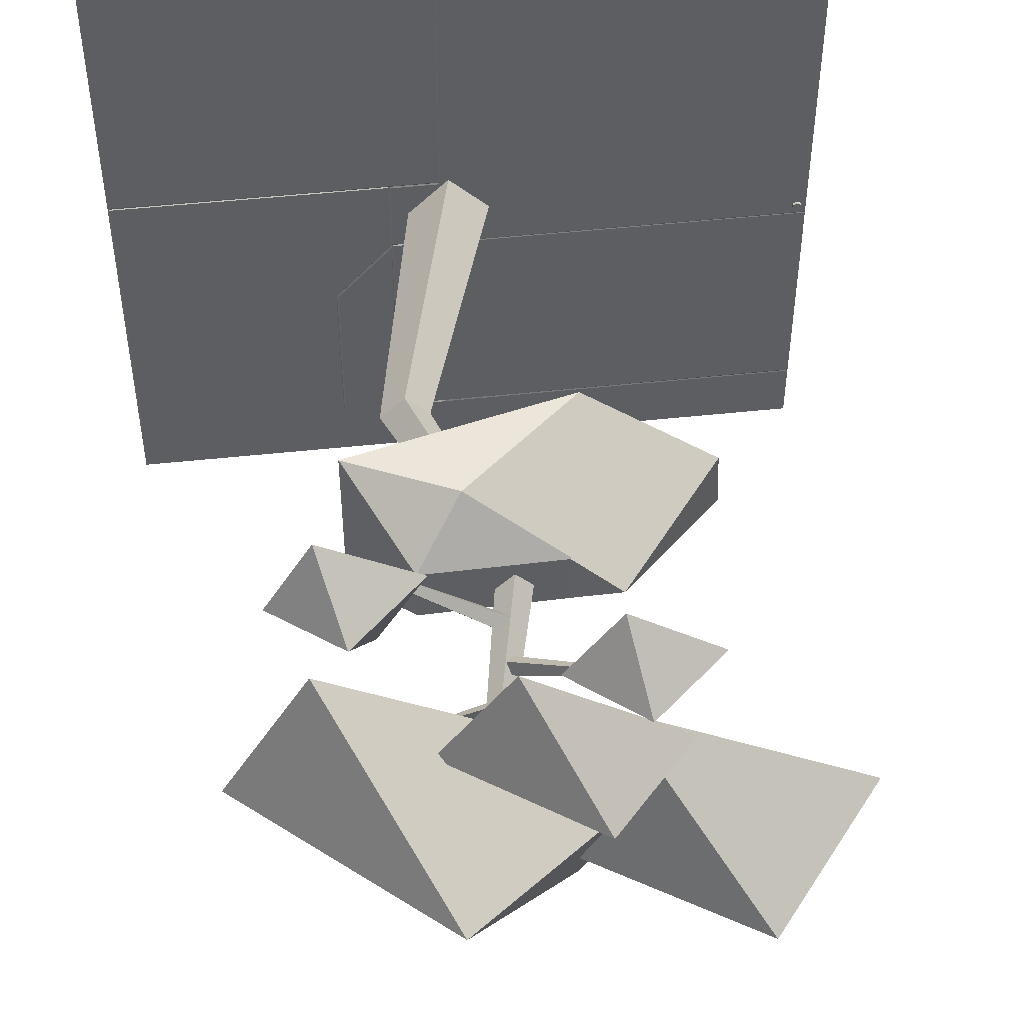
<metadata>
{"format":"obj","ext":"obj","renderer":"f3d","projection":"perspective","resolution":1024,"background":"white","views":[{"elev":49.6,"azim":173.2,"up":"+Z"}]}
</metadata>
<code>
o tree11
v 9.901 6.962 -33.08
v 11.85 7.011 -33.06
v 11.85 7.011 -33.86
v 9.9 6.962 -33.86
v 9.558 5.08 -32.06
v 9.547 5.083 -34.82
v 12.69 5.789 -34.57
v 12.69 5.789 -32.15
v 11.21 6.402 -32.24
v 11.21 6.4 -34.57
v 9.239 7.242 -33.49
v 7.738 5.5 -33.93
v 7.776 5.511 -33.07
v 9.901 6.95 -33.05
v 11.04 5.609 -33.24
v 11.31 5.609 -33.51
v 11.05 5.609 -33.77
v 10.78 5.609 -33.5
v 10.71 -0.01488 -32.93
v 10.14 -0.01488 -33.5
v 10.72 -0.01488 -34.09
v 11.3 -0.01488 -33.51
v 11.71 3.902 -33.16
v 12.05 3.902 -33.5
v 11.72 3.902 -33.84
v 11.37 3.902 -33.5
v 12.35 7.425 -32.38
v 10.74 7.55 -33.38
v 10.84 7.381 -33.48
v 12.39 7.356 -32.43
v 10.95 7.505 -33.6
v 12.42 7.424 -32.5
v 10.86 7.674 -33.5
v 12.37 7.493 -32.45
v 12.8 7.902 -32.12
v 12.77 7.902 -32.21
v 12.86 7.902 -32.23
v 12.89 7.902 -32.14
v 10.6 6.961 -33.25
v 10.35 6.916 -33.5
v 10.61 6.961 -33.76
v 10.86 6.961 -33.51
v 10.99 8.725 -33.59
v 11.15 8.567 -33.76
v 10.93 8.671 -33.91
v 10.77 8.567 -33.78
v 10.47 9.824 -32.9
v 10.6 9.824 -32.86
v 10.56 9.824 -32.99
v 11.76 9.529 -34.03
v 11.76 9.53 -33.95
v 11.79 9.529 -34
v 11.68 8.816 -33.99
v 11.82 8.711 -33.83
v 11.69 8.802 -33.71
v 8.263 8.981 -32.59
v 9.017 8.981 -33.67
v 10.29 8.981 -32.77
v 9.537 8.981 -31.7
v 9.307 9.891 -32.65
v 6.297 9.535 -34.8
v 7.607 9.535 -37.07
v 10.98 9.535 -35.12
v 9.674 9.535 -32.85
v 7.892 11.35 -35.38
v 8.747 9.821 -33.1
v 9.764 9.821 -34.55
v 11.93 9.821 -33.04
v 10.91 9.821 -31.59
v 9.921 11.05 -33.27
v 8.876 9.355 -34.42
v 10.05 9.355 -36.5
v 14.46 9.355 -33.95
v 13.29 9.355 -31.87
v 11.74 11.72 -34.05
v 11.77 7.888 -32.01
v 12.43 7.888 -33.15
v 13.78 7.888 -32.37
v 13.12 7.888 -31.23
v 12.81 8.799 -32.16
v 9.468 9.19 -32.62
v 10.7 8.146 -33.69
v 10.76 8.02 -33.57
v 9.45 9.191 -32.5
v 10.88 8.141 -33.51
v 9.565 9.191 -32.52
v 10.82 8.266 -33.64
v 9.583 9.191 -32.65
f 1 2 3 4
f 5 6 7 8
f 2 9 8
f 2 8 7 3
f 3 7 10
f 11 12 13
f 14 9 2 1
f 8 9 5
f 4 11 1
f 1 11 5 9
f 1 9 14
f 5 13 12 6
f 6 12 11
f 5 11 13
f 6 10 7
f 3 10 4
f 6 11 4 10
f 56 57 58 59
f 60 56 59
f 60 59 58
f 60 58 57
f 60 57 56
f 61 62 63 64
f 65 61 64
f 65 64 63
f 65 63 62
f 65 62 61
f 66 67 68 69
f 70 66 69
f 70 69 68
f 70 68 67
f 70 67 66
f 71 72 73 74
f 75 71 74
f 75 74 73
f 75 73 72
f 75 72 71
f 76 77 78 79
f 80 76 79
f 80 79 78
f 80 78 77
f 80 77 76
f 15 16 17 18
f 19 20 21 22
f 23 19 22 24
f 24 22 21 25
f 25 21 20 26
f 26 20 19 23
f 23 15 18 26
f 26 18 17 25
f 25 17 16 24
f 24 16 15 23
f 27 28 29 30
f 30 29 31 32
f 32 31 33 34
f 34 33 28 27
f 27 35 36 34
f 34 36 37 32
f 32 37 38 30
f 30 38 35 27
f 39 40 41 42
f 43 39 42 44
f 44 42 41 45
f 45 41 40 46
f 46 40 39 43
f 47 48 49
f 50 51 52
f 46 47 49 45
f 45 49 48 43
f 43 48 47 46
f 45 53 54 44
f 44 54 55 43
f 43 55 53 45
f 53 50 52 54
f 54 52 51 55
f 55 51 50 53
f 81 82 83 84
f 84 83 85 86
f 86 85 87 88
f 88 87 82 81
o Cylinder.001_Cylinder.002
v 10.75 0.5346 -34.7
v 10.75 0.000301 -34.7
v 11.79 0.5346 -34.2
v 11.79 0.000301 -34.2
v 12.04 0.5346 -33.08
v 12.04 0.000301 -33.08
v 11.33 0.5346 -32.18
v 11.33 0.000301 -32.18
v 10.18 0.5346 -32.18
v 10.18 0.000301 -32.18
v 9.463 0.5346 -33.08
v 9.463 0.000301 -33.08
v 9.718 0.5346 -34.2
v 9.718 0.000301 -34.2
v 10.75 0.2674 -34.7
v 11.79 0.2674 -34.2
v 12.04 0.2674 -33.08
v 11.33 0.2674 -32.18
v 10.18 0.2674 -32.18
v 9.463 0.2674 -33.08
v 9.718 0.2674 -34.2
v 11.69 0.5346 -32.63
v 11.69 0.000301 -32.63
v 11.64 0.2674 -32.66
v 11.92 0.5346 -33.64
v 11.92 0.000301 -33.64
v 11.96 0.2674 -33.06
v 11.27 0.5346 -34.45
v 11.27 0.000301 -34.45
v 9.794 0.2674 -34.19
v 10.24 0.5346 -34.45
v 10.24 0.000301 -34.45
v 9.513 0.2674 -33.15
v 9.591 0.5346 -33.64
v 9.591 0.000301 -33.64
v 10.17 0.2674 -32.25
v 9.821 0.5346 -32.63
v 9.821 0.000301 -32.63
v 11.62 0.5346 -34.13
v 10.75 0.5346 -32.18
v 10.75 0.000301 -32.18
v 11.79 0.4678 -34.2
v 12.04 0.4678 -33.08
v 11.33 0.4678 -32.18
v 10.18 0.4678 -32.18
v 9.463 0.4678 -33.08
v 9.718 0.4678 -34.2
v 10.75 0.4678 -34.7
v 11.69 0.4678 -32.63
v 11.92 0.4678 -33.64
v 11.27 0.4678 -34.45
v 10.24 0.4678 -34.45
v 9.591 0.4678 -33.64
v 9.821 0.4678 -32.63
v 10.75 0.4678 -32.18
v 10.75 0.06473 -34.7
v 11.79 0.06473 -34.2
v 12.04 0.06473 -33.08
v 11.33 0.06473 -32.18
v 10.18 0.06473 -32.18
v 9.463 0.06473 -33.08
v 9.718 0.06473 -34.2
v 11.69 0.06473 -32.63
v 11.92 0.06473 -33.64
v 11.27 0.06473 -34.45
v 10.24 0.06473 -34.45
v 9.591 0.06473 -33.64
v 9.821 0.06473 -32.63
v 10.75 0.06473 -32.18
v 10.25 0.5346 -32.18
v 10.25 0.2674 -32.18
v 10.25 0.000301 -32.18
v 10.25 0.4678 -32.18
v 10.25 0.06473 -32.18
v 11.25 0.000301 -32.18
v 11.25 0.5346 -32.18
v 11.25 0.2674 -32.18
v 11.25 0.4678 -32.18
v 11.25 0.06473 -32.18
v 11.25 0.2674 -32.22
v 10.75 0.2674 -32.22
v 10.75 0.06473 -32.22
v 10.75 0.4678 -32.22
v 10.25 0.2674 -32.22
v 11.37 0.5346 -32.23
v 11.37 0.2674 -32.23
v 11.37 0.000301 -32.23
v 11.37 0.4678 -32.23
v 11.37 0.06473 -32.23
v 12 0.000301 -33.03
v 12 0.5346 -33.03
v 12 0.2674 -33.03
v 12 0.4678 -33.03
v 12 0.06473 -33.03
v 12.03 0.5346 -33.15
v 12.03 0.2674 -33.15
v 12.03 0.000301 -33.15
v 12.03 0.4678 -33.15
v 12.03 0.06473 -33.15
v 11.8 0.000301 -34.13
v 11.8 0.5346 -34.13
v 11.8 0.2674 -34.13
v 11.8 0.4678 -34.13
v 11.8 0.06473 -34.13
v 11.72 0.5346 -34.23
v 11.72 0.2674 -34.23
v 11.72 0.000301 -34.23
v 11.72 0.4678 -34.23
v 11.72 0.06473 -34.23
v 10.81 0.000301 -34.67
v 10.81 0.5346 -34.67
v 10.81 0.2674 -34.67
v 10.81 0.4678 -34.67
v 10.81 0.06473 -34.67
v 10.7 0.5346 -34.67
v 10.7 0.2674 -34.67
v 10.7 0.000301 -34.67
v 10.7 0.4678 -34.67
v 10.7 0.06473 -34.67
v 9.779 0.000301 -34.23
v 9.779 0.5346 -34.23
v 9.779 0.2674 -34.23
v 9.779 0.4678 -34.23
v 9.779 0.06473 -34.23
v 9.698 0.5346 -34.11
v 9.698 0.2674 -34.11
v 9.698 0.000301 -34.11
v 9.698 0.4678 -34.11
v 9.698 0.06473 -34.11
v 9.48 0.000301 -33.15
v 9.48 0.5346 -33.15
v 9.48 0.2674 -33.15
v 9.48 0.4678 -33.15
v 9.48 0.06473 -33.15
v 9.509 0.5346 -33.02
v 9.509 0.2674 -33.02
v 9.509 0.000301 -33.02
v 9.509 0.4678 -33.02
v 9.509 0.06473 -33.02
v 10.14 0.000301 -32.23
v 10.14 0.5346 -32.23
v 10.14 0.2674 -32.23
v 10.14 0.4678 -32.23
v 10.14 0.06473 -32.23
v 12 0.2674 -33.03
v 11.77 0.2674 -34.12
v 11.69 0.06473 -32.63
v 11.8 0.2674 -34.13
v 10.79 0.2674 -34.63
v 11.92 0.06473 -33.64
v 11.69 0.4678 -32.63
v 11.92 0.4678 -33.64
v 11.37 0.2674 -32.23
v 12.03 0.2674 -33.15
v 11.64 0.06473 -32.66
v 11.64 0.4678 -32.66
v 11.33 0.2674 -32.26
v 11.88 0.2674 -33.63
v 11.88 0.06473 -33.63
v 11.88 0.4678 -33.63
v 12 0.2674 -33.14
v 11.25 0.2674 -34.41
v 11.25 0.06473 -34.41
v 11.25 0.4678 -34.41
v 11.71 0.2674 -34.19
v 10.25 0.2674 -34.41
v 10.25 0.06473 -34.41
v 10.25 0.4678 -34.41
v 10.71 0.2674 -34.64
v 9.623 0.2674 -33.63
v 9.623 0.06473 -33.63
v 9.623 0.4678 -33.63
v 9.731 0.2674 -34.1
v 9.848 0.2674 -32.65
v 9.848 0.06473 -32.65
v 9.848 0.4678 -32.65
v 9.536 0.2674 -33.04
v 11.67 0.5346 -34.11
v 11.88 0.5346 -33.17
v 11.9 0.5346 -33.11
v 11.3 0.5346 -32.36
v 11.26 0.5346 -32.31
v 10.31 0.5346 -32.31
v 10.24 0.5346 -32.31
v 9.648 0.5346 -33.06
v 9.607 0.5346 -33.11
v 9.816 0.5346 -34.03
v 9.834 0.5346 -34.11
v 10.7 0.5346 -34.52
v 10.75 0.5346 -34.55
v 11.86 0.5346 -33.06
v 11.58 0.5346 -32.71
v 11.69 0.5346 -34.04
v 11.79 0.5346 -33.61
v 10.8 0.5346 -34.52
v 11.21 0.5346 -34.33
v 9.888 0.5346 -34.13
v 10.29 0.5346 -34.33
v 9.623 0.5346 -33.18
v 9.721 0.5346 -33.61
v 10.21 0.5346 -32.36
v 9.925 0.5346 -32.71
v 11.2 0.5346 -32.31
v 10.75 0.5346 -32.31
v 11.62 0.481 -34.13
v 11.67 0.481 -34.11
v 11.88 0.481 -33.17
v 11.9 0.481 -33.11
v 11.3 0.481 -32.36
v 11.26 0.481 -32.31
v 10.31 0.481 -32.31
v 10.24 0.481 -32.31
v 9.648 0.481 -33.06
v 9.607 0.481 -33.11
v 9.816 0.481 -34.03
v 9.834 0.481 -34.11
v 10.7 0.481 -34.52
v 10.75 0.481 -34.55
v 11.86 0.481 -33.06
v 11.58 0.481 -32.71
v 11.69 0.481 -34.04
v 11.79 0.481 -33.61
v 10.8 0.481 -34.52
v 11.21 0.481 -34.33
v 9.888 0.481 -34.13
v 10.29 0.481 -34.33
v 9.623 0.481 -33.18
v 9.721 0.481 -33.61
v 10.21 0.481 -32.36
v 9.925 0.481 -32.71
v 11.2 0.481 -32.31
v 10.75 0.481 -32.31
f 197 145 92 195
f 187 146 94 185
f 177 147 96 175
f 162 148 98 160
f 227 149 100 225
f 92 188 114 185 94 178 111 175 96 163 129 160 98 228 126 225 100 218 123 215 102 208 120 205 90 198 117 195
f 217 150 102 215
f 207 144 90 205
f 99 274 287 219
f 206 136 103 204
f 216 135 109 214
f 226 134 108 224
f 161 133 107 159
f 176 132 106 174
f 186 131 105 184
f 196 130 104 194
f 181 137 180
f 182 151 111 178
f 191 138 190
f 192 152 114 188
f 201 139 200
f 202 153 117 198
f 211 140 210
f 212 154 120 208
f 221 141 220
f 222 155 123 218
f 231 142 230
f 232 156 126 228
f 166 143 165
f 167 157 129 163
f 164 128 143 166
f 229 125 142 231
f 219 122 141 221
f 209 119 140 211
f 199 116 139 201
f 189 113 138 191
f 179 110 137 181
f 193 91 130 196
f 183 93 131 186
f 173 95 132 176
f 158 97 133 161
f 223 99 134 226
f 213 101 135 216
f 203 89 136 206
f 165 157 167
f 230 156 232
f 220 155 222
f 210 154 212
f 200 153 202
f 190 152 192
f 180 151 182
f 204 103 144 207
f 214 109 150 217
f 224 108 149 227
f 159 107 148 162
f 174 106 147 177
f 184 105 146 187
f 194 104 145 197
f 165 168 170 157
f 128 158 161 143
f 143 171 168 165
f 157 162 160 129
f 106 165 167 147
f 95 164 166 132
f 147 167 163 96
f 132 166 165 106
f 157 170 172 159
f 159 162 157
f 159 172 171 143
f 159 143 161
f 184 242 240 138
f 110 173 176 137
f 137 176 174
f 151 177 175 111
f 105 180 182 146
f 93 179 181 131
f 146 182 178 94
f 131 181 180 105
f 137 239 233 180
f 113 183 186 138
f 180 233 235 151
f 152 187 185 114
f 104 190 192 145
f 91 189 191 130
f 145 192 188 92
f 130 191 190 104
f 194 253 252 139
f 116 193 196 139
f 139 196 194
f 153 197 195 117
f 103 200 202 144
f 89 199 201 136
f 144 202 198 90
f 136 201 200 103
f 154 255 257 204
f 119 203 206 140
f 140 206 204
f 154 207 205 120
f 109 210 212 150
f 101 209 211 135
f 150 212 208 102
f 135 211 210 109
f 155 259 261 214
f 122 213 216 141
f 214 261 260 141
f 155 217 215 123
f 108 220 222 149
f 99 219 221 134
f 149 222 218 100
f 134 221 220 108
f 230 124 263 156
f 125 223 226 142
f 142 226 224
f 156 227 225 126
f 107 230 232 148
f 97 229 231 133
f 148 232 228 98
f 133 231 230 107
f 241 245 244 239
f 142 264 124 230
f 224 265 264 142
f 224 227 156
f 156 263 265 224
f 141 260 121 220
f 214 217 155
f 220 121 259 155
f 214 141 216
f 204 207 154
f 140 256 118 210
f 204 257 256 140
f 210 118 255 154
f 153 251 253 194
f 200 237 251 153
f 194 197 153
f 139 252 237 200
f 184 187 152
f 152 238 242 184
f 190 236 238 152
f 184 138 186
f 174 241 239 137
f 151 235 241 174
f 174 177 151
f 138 240 236 190
f 238 247 249 242
f 236 234 247 238
f 240 248 234 236
f 242 249 248 240
f 235 243 245 241
f 239 244 115 233
f 233 115 243 235
f 284 312 293 127
f 164 291 292 128
f 223 273 274 99
f 113 282 267 183
f 189 281 282 113
f 193 127 266 91
f 122 288 275 213
f 89 278 283 199
f 97 272 289 229
f 219 287 288 122
f 95 270 291 164
f 213 275 276 101
f 183 267 268 93
f 116 284 127 193
f 125 290 273 223
f 199 283 284 116
f 93 268 279 179
f 128 292 271 158
f 101 276 285 209
f 203 277 278 89
f 229 289 290 125
f 173 269 270 95
f 179 279 280 110
f 110 280 269 173
f 119 286 277 203
f 209 285 286 119
f 91 266 281 189
f 158 271 272 97
f 279 307 308 280
f 278 306 311 283
f 281 309 310 282
f 286 314 305 277
f 283 311 312 284
f 276 304 313 285
f 285 313 314 286
f 288 316 303 275
f 287 315 316 288
f 274 302 315 287
f 289 317 318 290
f 290 318 301 273
f 291 319 320 292
f 127 293 294 266
f 272 300 317 289
f 292 320 299 271
f 267 295 296 268
f 270 298 319 291
f 269 297 298 270
f 280 308 297 269
f 271 299 300 272
f 268 296 307 279
f 273 301 302 274
f 282 310 295 267
f 275 303 304 276
f 266 294 309 281
f 277 305 306 278
f 169 172 170
f 171 172 169
f 170 168 169
f 171 169 168
f 112 245 243
f 245 112 244
f 244 112 115
f 243 115 112
f 246 249 247
f 248 249 246
f 248 246 234
f 247 234 246
f 250 253 251
f 253 250 252
f 251 237 250
f 252 250 237
f 254 257 255
f 257 254 256
f 256 254 118
f 255 118 254
f 258 261 259
f 260 261 258
f 260 258 121
f 259 121 258
f 262 265 263
f 265 262 264
f 263 124 262
f 264 262 124
f 306 305 314 313 304 303 316 315 302 301 318 317 300 299 320 319 298 297 308 307 296 295 310 309 294 293 312 311
o Cube.1015_Cube.1139
v 5.511 -1e-06 -28.37
v 5.511 0.1734 -28.37
v 5.511 -1e-06 -28.55
v 5.511 0.1734 -28.55
v 5.684 -1e-06 -28.37
v 5.684 0.1734 -28.37
v 5.684 -1e-06 -28.55
v 5.684 0.1734 -28.55
f 321 322 324 323
f 323 324 328 327
f 327 328 326 325
f 325 326 322 321
f 323 327 325 321
f 328 324 322 326
o Cube.1014_Cube.1138
v 5.511 1e-06 -38.2
v 5.511 0.1734 -38.2
v 5.511 1e-06 -38.37
v 5.511 0.1734 -38.37
v 5.684 1e-06 -38.2
v 5.684 0.1734 -38.2
v 5.684 1e-06 -38.37
v 5.684 0.1734 -38.37
f 329 330 332 331
f 331 332 336 335
f 335 336 334 333
f 333 334 330 329
f 331 335 333 329
f 336 332 330 334
o Cube.1013_Cube.1137
v 15.34 -1e-06 -28.37
v 15.34 0.1734 -28.37
v 15.34 -1e-06 -28.55
v 15.34 0.1734 -28.55
v 15.51 -1e-06 -28.37
v 15.51 0.1734 -28.37
v 15.51 -1e-06 -28.55
v 15.51 0.1734 -28.55
f 337 338 340 339
f 339 340 344 343
f 343 344 342 341
f 341 342 338 337
f 339 343 341 337
f 344 340 338 342
o Cube.1012_Cube.1136
v 15.34 1e-06 -38.2
v 15.34 0.1734 -38.2
v 15.34 1e-06 -38.37
v 15.34 0.1734 -38.37
v 15.51 1e-06 -38.2
v 15.51 0.1734 -38.2
v 15.51 1e-06 -38.37
v 15.51 0.1734 -38.37
f 345 346 348 347
f 347 348 352 351
f 351 352 350 349
f 349 350 346 345
f 347 351 349 345
f 352 348 346 350
o Scifi_Panel_04_Plaza014_group4.029
v 10.76 0.03739 -28.46
v 10.76 0.04486 -28.46
v 10.7 0.04486 -28.43
v 10.7 0.03739 -28.42
v 10.76 0.03739 -28.53
v 10.76 0.04486 -28.53
v 10.7 0.03739 -28.57
v 10.7 0.04486 -28.57
v 10.63 0.03739 -28.53
v 10.64 0.04486 -28.53
v 10.63 0.03739 -28.46
v 10.64 0.04486 -28.46
v 10.76 0.007477 -28.46
v 10.76 0.007477 -28.53
v 10.7 0.007477 -28.57
v 10.63 0.007477 -28.53
v 10.63 0.007477 -28.46
v 10.7 0.007477 -28.42
v 10.7 0.04486 -28.5
v 15.49 0.01692 -35.06
v 15.49 0.01692 -34.14
v 15.51 0.005 -34.14
v 15.51 0.005 -35.06
v 15.49 0.01692 -37.49
v 15.51 0.005001 -37.49
v 15.49 0.005001 -38.35
v 15.51 0.005001 -38.37
v 12.4 0.005001 -38.35
v 12.39 0.005001 -38.37
v 12.39 0.005001 -38.36
v 15.49 0.01692 -32.99
v 15.5 0.005 -32.98
v 15.51 0.005 -32.98
v 12.4 0.01692 -37.49
v 12.4 0.01692 -35.06
v 11.57 0.01692 -34.13
v 12.38 0.01692 -34.14
v 12.38 0.01692 -32.99
v 11.57 0.01692 -32.99
v 15.51 0.005 -32.96
v 12.38 0.005 -32.98
v 12.38 0.01692 -32.96
v 12.38 0.01692 -31.37
v 12.38 0.01692 -29
v 15.51 0.004999 -29
v 15.51 0.005 -31.37
v 10.86 0.01692 -31.37
v 10.86 0.01692 -29
v 11.55 0.01692 -29
v 11.55 0.01692 -31.37
v 11.55 0.01692 -32.96
v 10.86 0.01692 -32.96
v 11.55 0.004999 -28.99
v 12.38 0.004999 -28.99
v 15.51 0.004999 -28.99
v 10.84 0.004999 -28.98
v 10.86 0.01692 -28.96
v 11.55 0.01692 -28.96
v 11.55 0.004999 -28.98
v 10.85 0.004999 -28.37
v 10.87 0.004999 -28.37
v 12.38 0.01692 -28.96
v 12.38 0.004999 -28.98
v 15.51 0.004999 -28.96
v 15.51 0.004999 -28.98
v 11.55 0.004999 -28.37
v 12.38 0.004999 -28.37
v 15.51 0.004999 -28.37
v 12.37 0.005001 -38.37
v 12.37 0.01692 -37.49
v 12.39 0.005001 -37.49
v 12.37 0.01692 -35.07
v 12.39 0.005 -35.06
v 11.56 0.005001 -38.37
v 11.56 0.01692 -37.49
v 11.56 0.01692 -35.06
v 11.56 0.01692 -34.17
v 10.85 0.01692 -37.48
v 5.511 0.005001 -37.48
v 5.511 0.005 -35.06
v 10.85 0.01692 -35.06
v 5.511 0.005 -34.15
v 10.85 0.01692 -34.15
v 11.53 0.01692 -35.06
v 11.53 0.01692 -37.48
v 11.53 0.01692 -34.13
v 10.85 0.005001 -37.49
v 10.85 0.01692 -37.51
v 5.511 0.005001 -37.51
v 5.511 0.005001 -37.49
v 11.56 0.005001 -37.49
v 11.54 0.01692 -37.51
v 11.55 0.005001 -38.37
v 11.53 0.005001 -38.37
v 11.55 0.005 -35.06
v 5.511 0.005001 -38.37
v 10.85 0.005001 -38.37
v 10.84 0.005 -31.37
v 10.83 0.01692 -31.37
v 10.82 0.01692 -28.99
v 10.83 0.004999 -28.99
v 10.83 0.004999 -28.37
v 10.84 0.004999 -28.37
v 5.511 0.005 -32.97
v 5.511 0.005 -31.37
v 10.83 0.01692 -32.98
v 5.511 0.004999 -28.99
v 5.511 0.004999 -28.37
v 10.84 0.01692 -34.13
v 5.511 0.005 -34.13
v 11.54 0.01659 -33
v 11.56 0.007022 -32.98
v 11.56 0.005988 -34.11
v 11.54 0.01659 -34.09
v 10.86 0.01659 -33
v 10.84 0.008168 -32.98
v 10.86 0.01659 -34.12
v 10.85 0.007519 -34.14
v 5.511 0.005 -34.14
v 10.76 0.03739 -33.95
v 10.76 0.04486 -33.95
v 10.7 0.04486 -33.92
v 10.7 0.03739 -33.91
v 10.76 0.03739 -34.03
v 10.76 0.04486 -34.02
v 10.7 0.03739 -34.06
v 10.7 0.04486 -34.06
v 10.63 0.03739 -34.03
v 10.64 0.04486 -34.02
v 10.63 0.03739 -33.95
v 10.64 0.04486 -33.95
v 10.76 0.007478 -33.95
v 10.76 0.007478 -34.03
v 10.7 0.007478 -34.06
v 10.63 0.007478 -34.03
v 10.63 0.007478 -33.95
v 10.7 0.007478 -33.91
v 10.7 0.04486 -33.99
v 5.713 0.03739 -28.46
v 5.707 0.04486 -28.46
v 5.648 0.04486 -28.43
v 5.648 0.03739 -28.42
v 5.713 0.03739 -28.53
v 5.707 0.04486 -28.53
v 5.648 0.03739 -28.57
v 5.648 0.04486 -28.57
v 5.583 0.03739 -28.53
v 5.588 0.04486 -28.53
v 5.583 0.03739 -28.46
v 5.588 0.04486 -28.46
v 5.713 0.007477 -28.46
v 5.713 0.007477 -28.53
v 5.648 0.007477 -28.57
v 5.583 0.007477 -28.53
v 5.583 0.007477 -28.46
v 5.648 0.007477 -28.42
v 5.648 0.04486 -28.5
v 5.713 0.03739 -33.95
v 5.707 0.04486 -33.95
v 5.648 0.04486 -33.92
v 5.648 0.03739 -33.91
v 5.713 0.03739 -34.03
v 5.707 0.04486 -34.02
v 5.648 0.03739 -34.06
v 5.648 0.04486 -34.06
v 5.583 0.03739 -34.03
v 5.588 0.04486 -34.02
v 5.583 0.03739 -33.95
v 5.588 0.04486 -33.95
v 5.713 0.007478 -33.95
v 5.713 0.007478 -34.03
v 5.648 0.007478 -34.06
v 5.583 0.007478 -34.03
v 5.583 0.007478 -33.95
v 5.648 0.007478 -33.91
v 5.648 0.04486 -33.99
f 372 373 374 375
f 376 372 375 377
f 378 376 377 379
f 380 378 379 381 382
f 373 383 384 385 374
f 386 387 372 376
f 380 386 376 378
f 387 388 389
f 372 387 389 373
f 373 389 390 383
f 389 388 391 390
f 383 390 393 384
f 386 380 382 423
f 387 386 423 425
f 450 451 452 453
f 453 452 454 455
f 456 457 451 458
f 457 459 452 451
f 459 460 454 452
f 461 462 456 458
f 390 391 464 393
f 388 387 425 465
f 391 388 465 464
f 451 450 468 458
f 458 468 470 461
f 471 462 461 470
f 353 354 355 356
f 354 353 357 358
f 358 357 359 360
f 360 359 361 362
f 362 361 363 364
f 364 363 356 355
f 365 366 357 353
f 366 367 359 357
f 367 368 361 359
f 368 369 363 361
f 369 370 356 363
f 370 365 353 356
f 408 409 410 411
f 409 408 412 413
f 411 410 414 415
f 415 414 416 417
f 410 409 413 418
f 414 410 418 419
f 416 414 419 420
f 382 421 422 423
f 423 422 424 425
f 426 427 422 421
f 427 428 424 422
f 424 428 429
f 421 382 381
f 426 445 443 427
f 427 443 447 428
f 425 424 429 465
f 465 429 428 447
f 472 473 474 475
f 473 472 476 477
f 477 476 478 479
f 479 478 480 481
f 481 480 482 483
f 483 482 475 474
f 484 485 476 472
f 485 486 478 476
f 486 487 480 478
f 487 488 482 480
f 488 489 475 482
f 489 484 472 475
f 491 492 493 494
f 492 491 495 496
f 496 495 497 498
f 498 497 499 500
f 500 499 501 502
f 502 501 494 493
f 503 504 495 491
f 504 505 497 495
f 505 506 499 497
f 506 507 501 499
f 507 508 494 501
f 508 503 491 494
f 510 511 512 513
f 511 510 514 515
f 515 514 516 517
f 517 516 518 519
f 519 518 520 521
f 521 520 513 512
f 522 523 514 510
f 523 524 516 514
f 524 525 518 516
f 525 526 520 518
f 526 527 513 520
f 527 522 510 513
f 354 358 371
f 358 360 371
f 360 362 371
f 362 364 371
f 364 355 371
f 355 354 371
f 473 477 490
f 477 479 490
f 479 481 490
f 481 483 490
f 483 474 490
f 474 473 490
f 492 496 509
f 496 498 509
f 498 500 509
f 500 502 509
f 502 493 509
f 493 492 509
f 511 515 528
f 515 517 528
f 517 519 528
f 519 521 528
f 521 512 528
f 512 511 528
f 392 384 393 394
f 395 396 397 398
f 399 400 401 402
f 402 401 396 395
f 403 404 399 402
f 394 403 402 395
f 392 394 395 398
f 385 384 392
f 401 405 406 396
f 396 406 407 397
f 405 411 415 406
f 406 415 417 407
f 430 431 432 433
f 432 434 435 433
f 430 433 436 437
f 436 433 435 438
f 439 440 441 442
f 440 439 443 444
f 444 443 445 446
f 439 430 437 443
f 430 439 442 431
f 443 437 436 447
f 448 441 440 449
f 449 440 444 446
f 399 450 453 400
f 400 453 405 401
f 408 453 455 412
f 453 408 411 405
f 463 464 465 466
f 464 463 467 468
f 468 467 469 470
f 466 465 470 469
f 394 393 464 403
f 447 436 438 465
f 450 399 404 468
f 468 404 403 464
f 434 471 470 435
f 435 470 465 438
f 466 469 467 463

</code>
